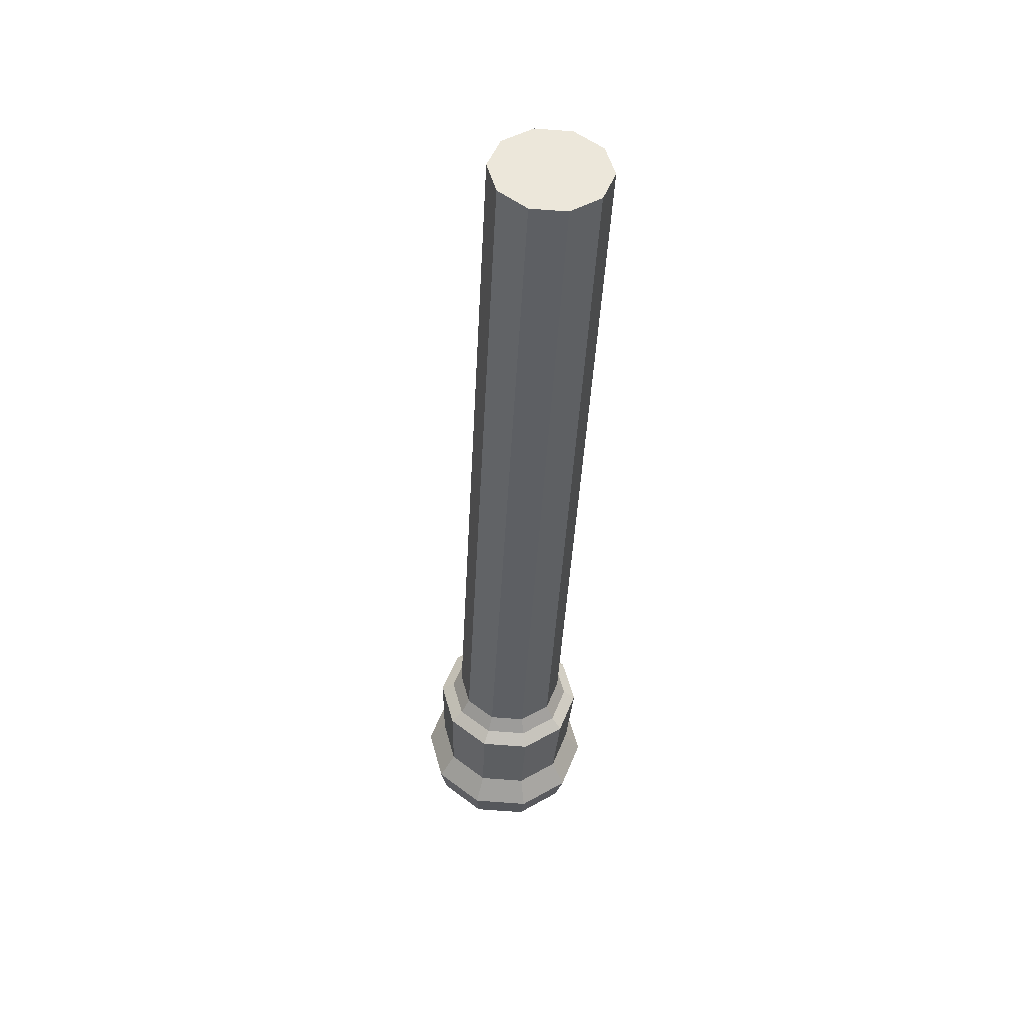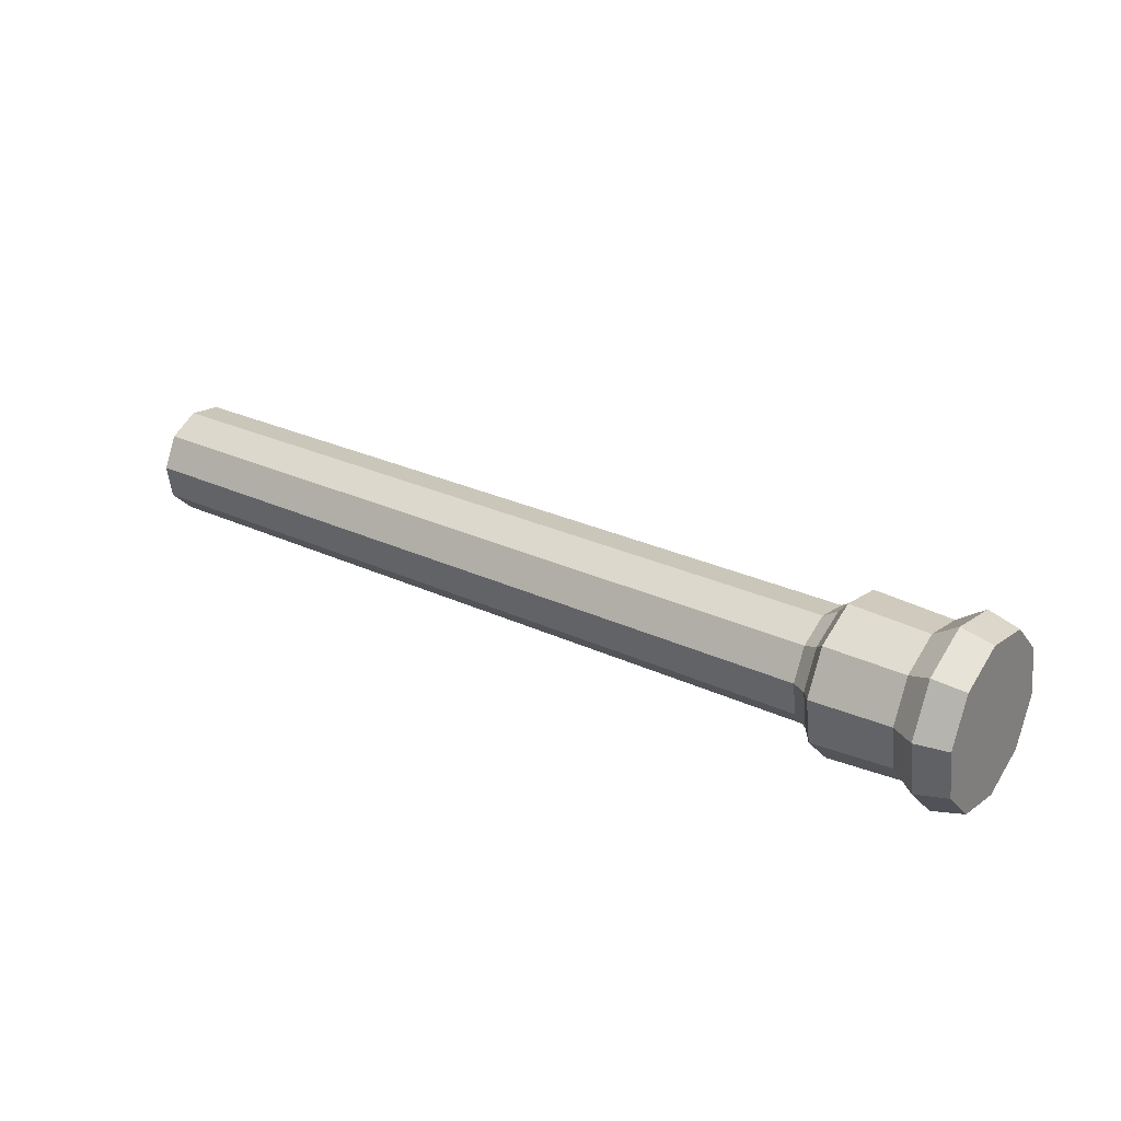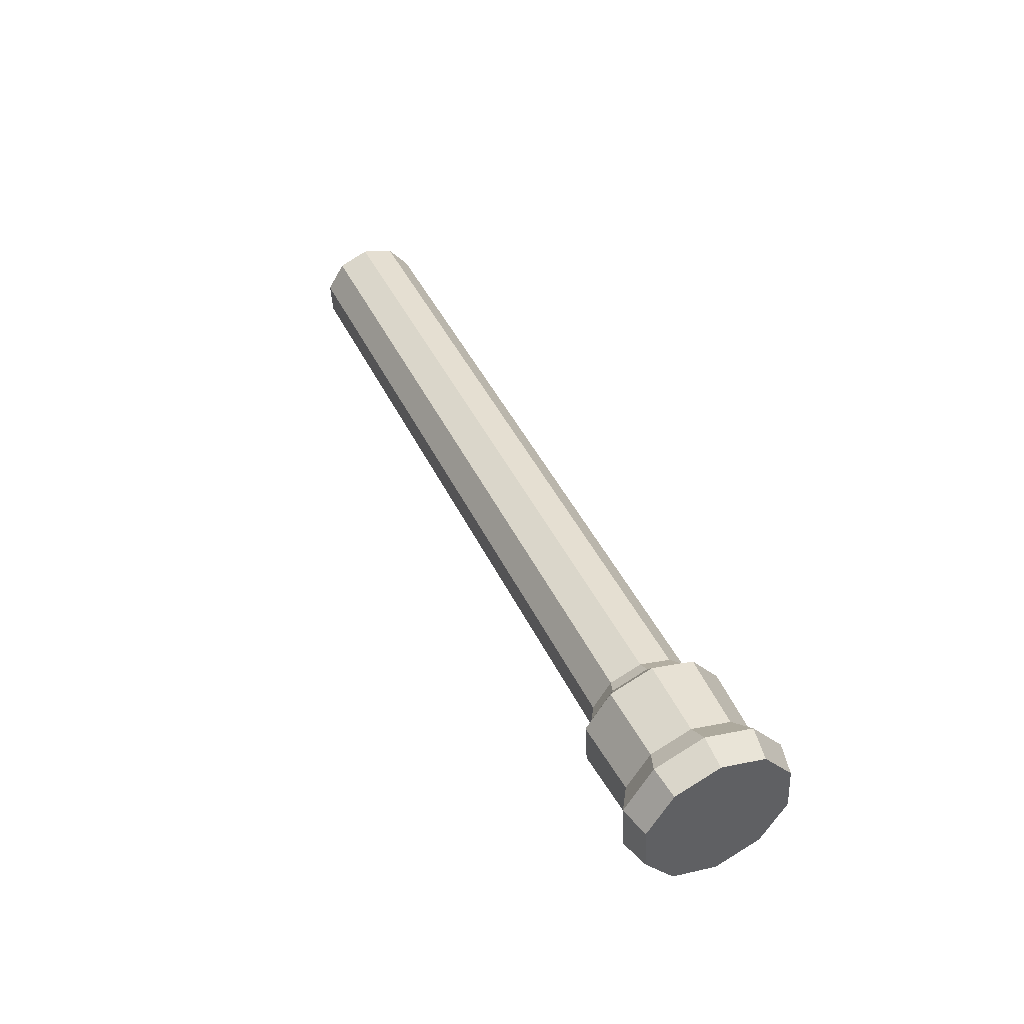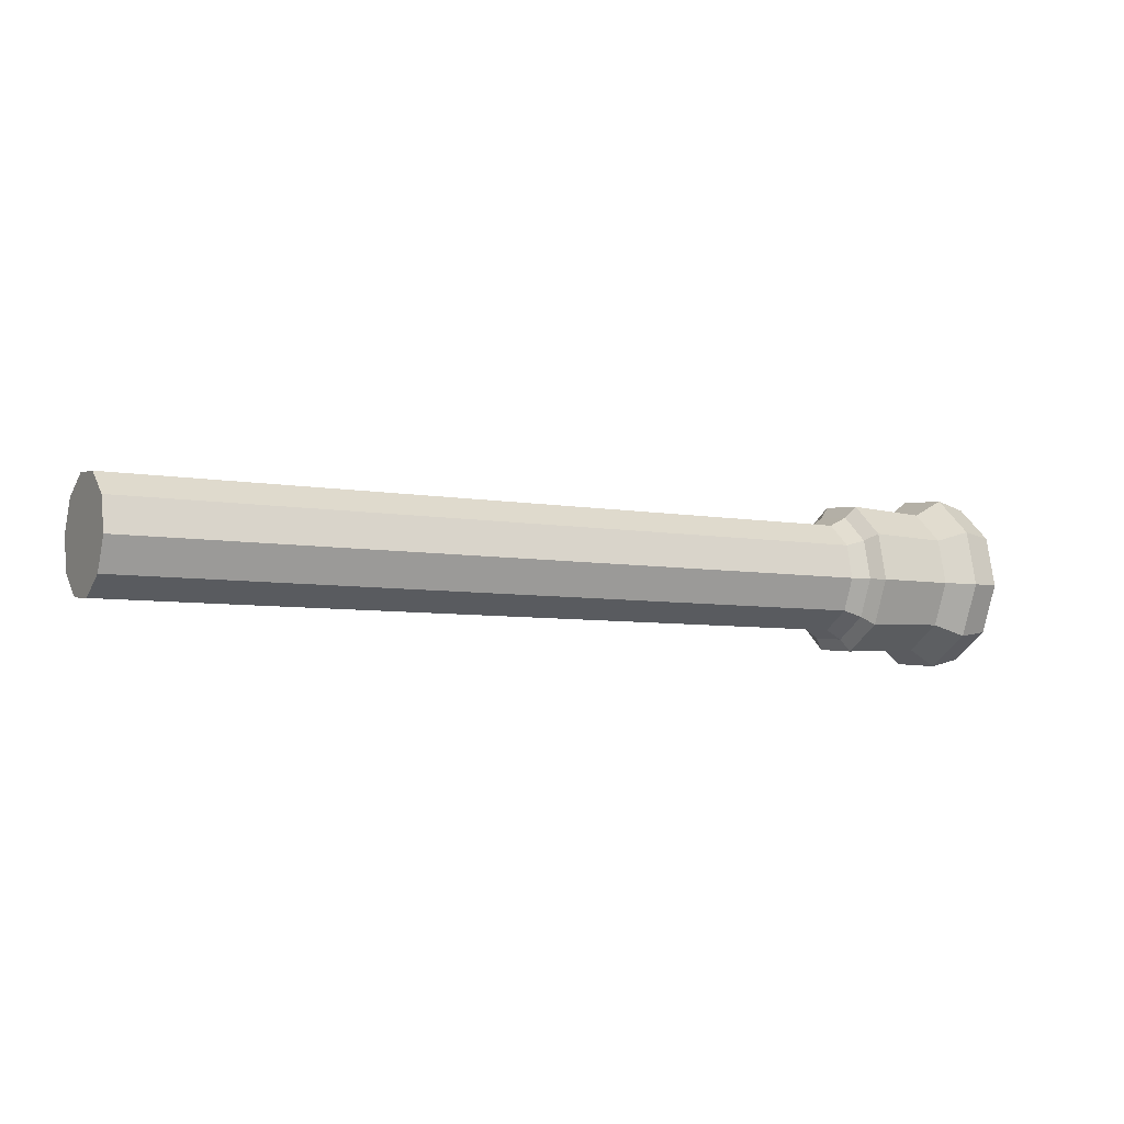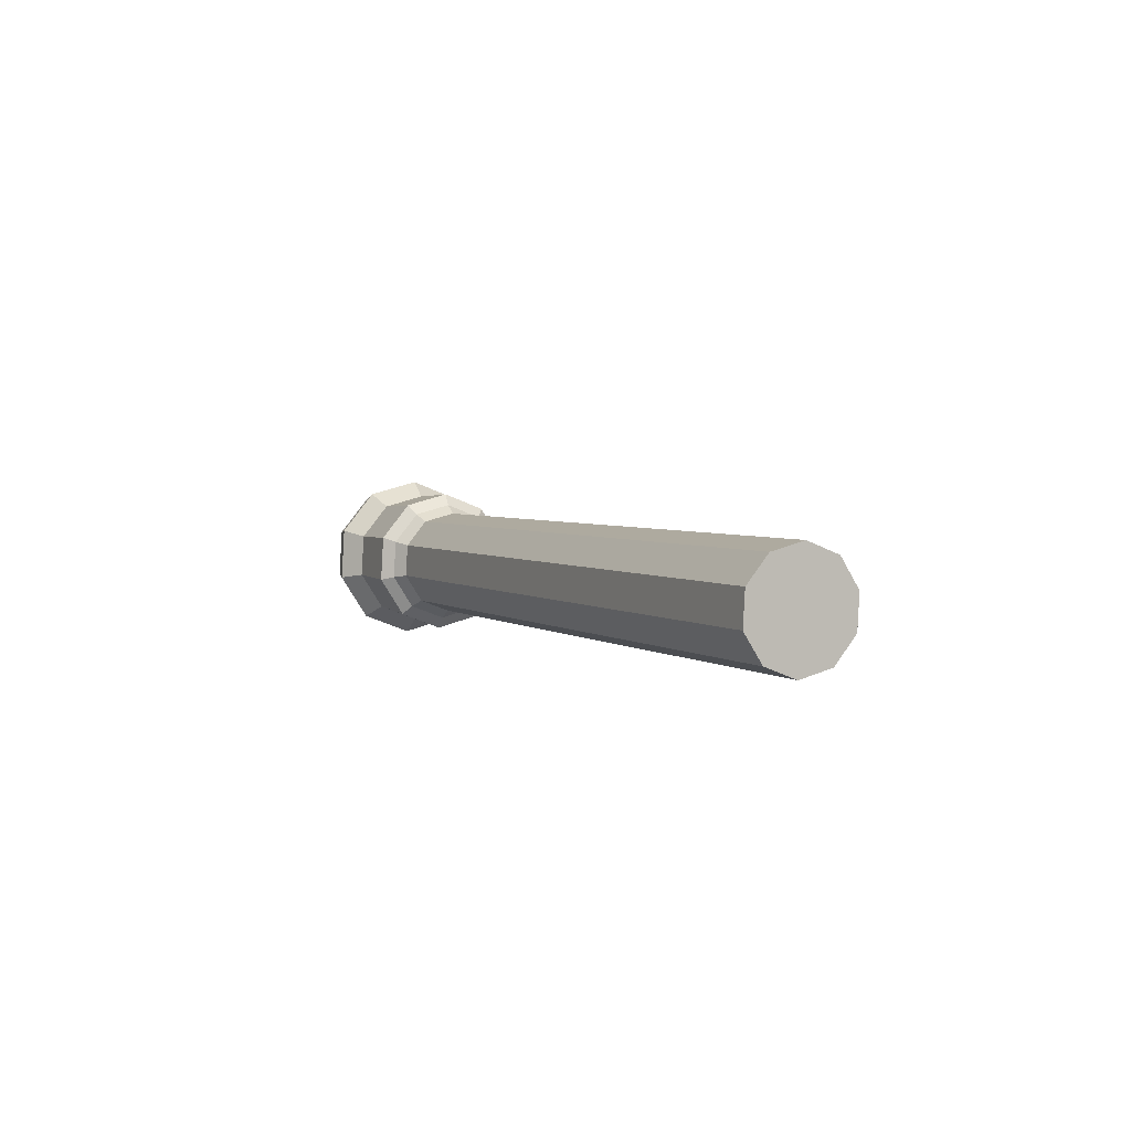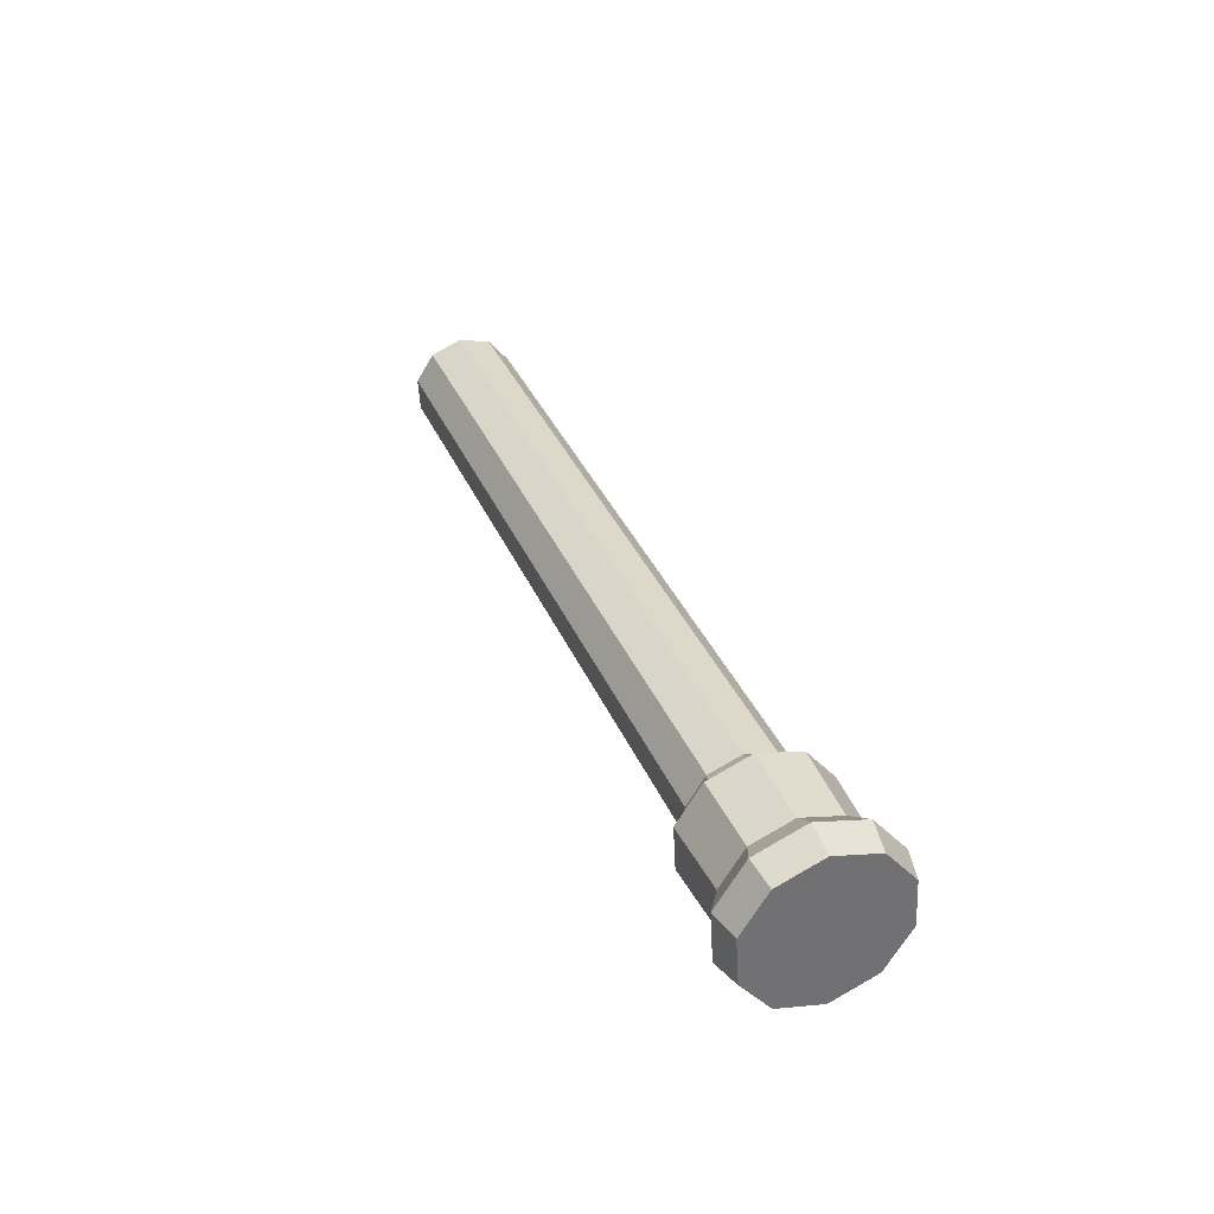
<metadata>
{"format":"obj","ext":"obj","renderer":"f3d","projection":"perspective","resolution":1024,"background":"white","views":[{"elev":-57.3,"azim":-91.3,"up":"+Z"},{"elev":57.9,"azim":33.4,"up":"+Z"},{"elev":45.8,"azim":48.3,"up":"+Y"},{"elev":-42.9,"azim":-22.9,"up":"+Z"},{"elev":1.6,"azim":-132.1,"up":"+Y"},{"elev":37.4,"azim":51.6,"up":"+Y"}]}
</metadata>
<code>
o Pillar.001_Cube.013
v -188.1 -10.79 -214.5
v -186.2 -10.73 -213.9
v -188.2 -10.3 -214.1
v -186.3 -10.25 -213.5
v -188.3 -9.687 -214.1
v -186.4 -9.635 -213.5
v -188.2 -9.171 -214.4
v -186.3 -9.119 -213.8
v -188 -8.954 -215
v -186.1 -8.901 -214.4
v -187.8 -9.117 -215.6
v -185.9 -9.065 -215
v -187.7 -9.6 -215.9
v -185.8 -9.547 -215.3
v -187.7 -10.22 -215.9
v -185.8 -10.16 -215.4
v -187.8 -10.73 -215.6
v -185.9 -10.68 -215
v -187.9 -10.95 -215.1
v -186 -10.9 -214.5
v -185.8 -10.24 -213.4
v -185.7 -10.72 -213.8
v -185.9 -9.622 -213.4
v -185.8 -9.106 -213.7
v -185.6 -8.888 -214.3
v -185.4 -9.052 -214.8
v -185.3 -9.534 -215.2
v -185.3 -10.15 -215.2
v -185.4 -10.67 -214.9
v -185.5 -10.89 -214.3
v -175.2 -9.945 -210.1
v -175.1 -10.43 -210.4
v -175.2 -9.328 -210
v -175.1 -8.812 -210.4
v -174.9 -8.594 -210.9
v -174.8 -8.758 -211.5
v -174.6 -9.24 -211.9
v -174.6 -9.857 -211.9
v -174.7 -10.37 -211.6
v -174.9 -10.59 -211
v -174.9 -10.07 -209.6
v -174.7 -10.74 -210.1
v -174.9 -9.213 -209.6
v -174.8 -8.497 -210
v -174.5 -8.195 -210.8
v -174.3 -8.422 -211.6
v -174.1 -9.092 -212.1
v -174.1 -9.948 -212.1
v -174.2 -10.66 -211.6
v -174.4 -10.97 -210.9
v -172.5 -10.03 -208.8
v -172.3 -10.74 -209.3
v -172.6 -9.126 -208.7
v -172.4 -8.367 -209.2
v -172.2 -8.047 -210
v -171.9 -8.287 -210.9
v -171.7 -8.998 -211.4
v -171.7 -9.906 -211.4
v -171.8 -10.67 -211
v -172.1 -10.99 -210.1
v -173.4 -8.516 -209.6
v -173.2 -8.23 -210.4
v -173.3 -10.64 -209.7
v -173.5 -10.01 -209.2
v -172.7 -9.891 -211.6
v -172.8 -10.57 -211.2
v -172.9 -8.445 -211.1
v -173.5 -9.195 -209.2
v -173.1 -10.86 -210.4
v -172.8 -9.08 -211.6
v -174.3 -9.174 -211.9
v -174.3 -9.894 -212
v -174.9 -8.674 -210.2
v -174.7 -8.42 -210.8
v -174.8 -10.56 -210.3
v -175 -9.996 -209.8
v -174.4 -10.5 -211.6
v -174.5 -8.611 -211.5
v -175 -9.276 -209.8
v -174.6 -10.75 -210.9
v -173 -8.269 -209.3
v -172.9 -10.88 -209.4
v -172.2 -9.959 -211.7
v -172.7 -7.917 -210.2
v -173.1 -10.1 -208.8
v -172.3 -10.79 -211.2
v -172.4 -8.182 -211.1
v -173.2 -9.103 -208.8
v -172.6 -11.15 -210.3
v -172.2 -8.962 -211.7
v -180.8 -8.924 -213.4
v -180.7 -9.406 -213.7
v -181.2 -9.494 -211.9
v -181.1 -8.978 -212.3
v -180.9 -10.76 -212.9
v -181.1 -10.59 -212.3
v -180.6 -10.02 -213.8
v -181 -8.76 -212.8
v -181.2 -10.11 -211.9
v -180.7 -10.54 -213.4
v -179.3 -8.884 -212.9
v -179.8 -9.454 -211.5
v -179.4 -10.72 -212.4
v -179.2 -9.366 -213.3
v -179.7 -8.938 -211.8
v -179.6 -10.55 -211.9
v -179.2 -9.983 -213.3
v -179.5 -8.72 -212.3
v -179.8 -10.07 -211.5
v -179.3 -10.5 -213
f 1 2 4 3
f 3 4 6 5
f 5 6 8 7
f 7 8 10 9
f 9 10 12 11
f 11 12 14 13
f 13 14 16 15
f 15 16 18 17
f 4 2 22 21
f 17 18 20 19
f 19 20 2 1
f 1 3 5 7 9 11 13 15 17 19
f 104 101 36 37
f 8 6 23 24
f 6 4 21 23
f 2 20 30 22
f 20 18 29 30
f 18 16 28 29
f 16 14 27 28
f 14 12 26 27
f 12 10 25 26
f 10 8 24 25
f 72 71 47 48
f 105 102 33 34
f 106 103 40 32
f 107 104 37 38
f 108 105 34 35
f 109 106 32 31
f 110 107 38 39
f 101 108 35 36
f 102 109 31 33
f 103 110 39 40
f 84 81 54 55
f 74 73 44 45
f 76 75 42 41
f 77 72 48 49
f 78 74 45 46
f 79 76 41 43
f 80 77 49 50
f 71 78 46 47
f 73 79 43 44
f 75 80 50 42
f 51 52 60 59 58 57 56 55 54 53
f 85 82 52 51
f 86 83 58 59
f 87 84 55 56
f 88 85 51 53
f 89 86 59 60
f 90 87 56 57
f 81 88 53 54
f 82 89 60 52
f 83 90 57 58
f 48 47 70 65
f 42 50 69 63
f 44 43 68 61
f 47 46 67 70
f 50 49 66 69
f 43 41 64 68
f 46 45 62 67
f 49 48 65 66
f 41 42 63 64
f 45 44 61 62
f 32 40 80 75
f 34 33 79 73
f 37 36 78 71
f 40 39 77 80
f 33 31 76 79
f 36 35 74 78
f 39 38 72 77
f 31 32 75 76
f 35 34 73 74
f 38 37 71 72
f 65 70 90 83
f 63 69 89 82
f 61 68 88 81
f 70 67 87 90
f 69 66 86 89
f 68 64 85 88
f 67 62 84 87
f 66 65 83 86
f 64 63 82 85
f 62 61 81 84
f 30 29 100 95
f 23 21 99 93
f 26 25 98 91
f 29 28 97 100
f 21 22 96 99
f 25 24 94 98
f 28 27 92 97
f 22 30 95 96
f 24 23 93 94
f 27 26 91 92
f 95 100 110 103
f 93 99 109 102
f 91 98 108 101
f 100 97 107 110
f 99 96 106 109
f 98 94 105 108
f 97 92 104 107
f 96 95 103 106
f 94 93 102 105
f 92 91 101 104

</code>
